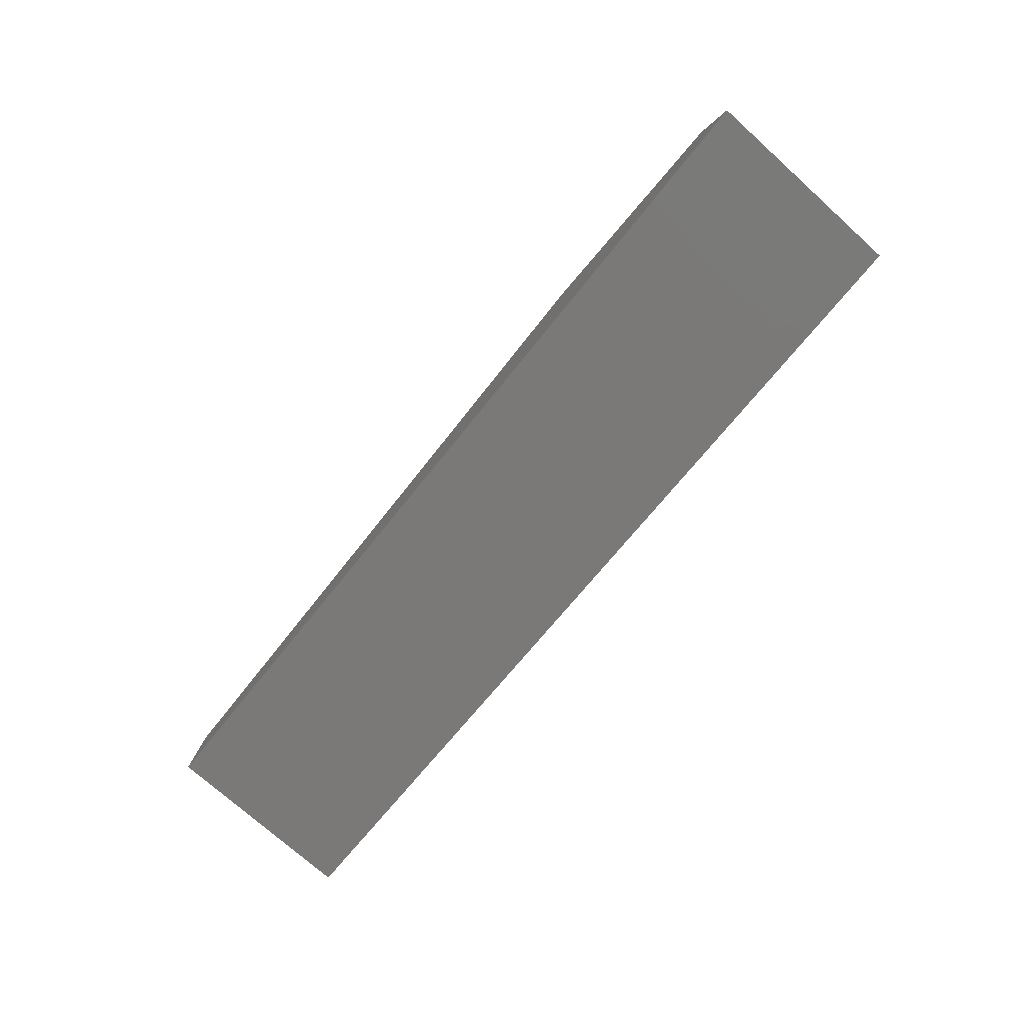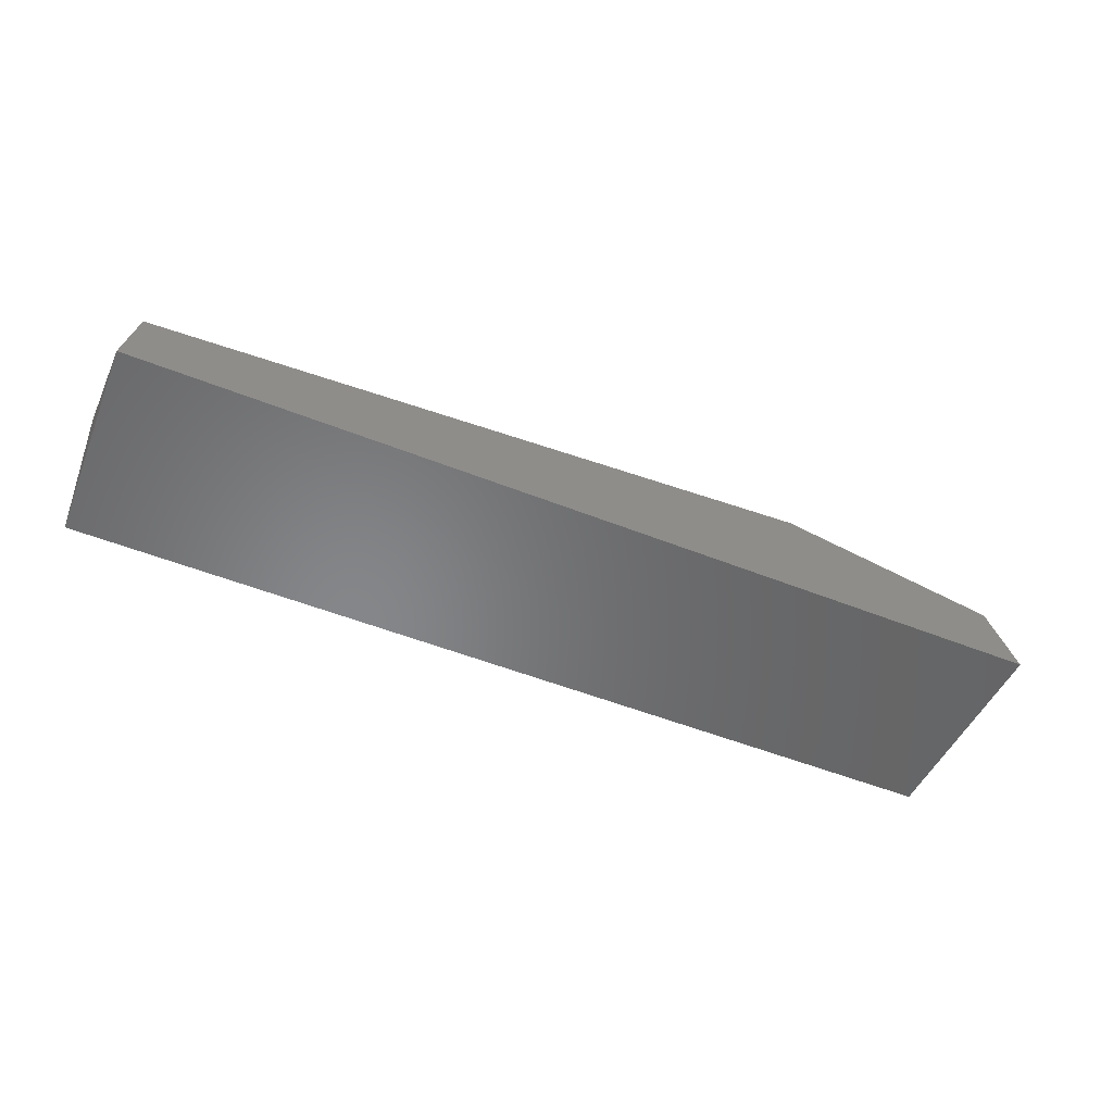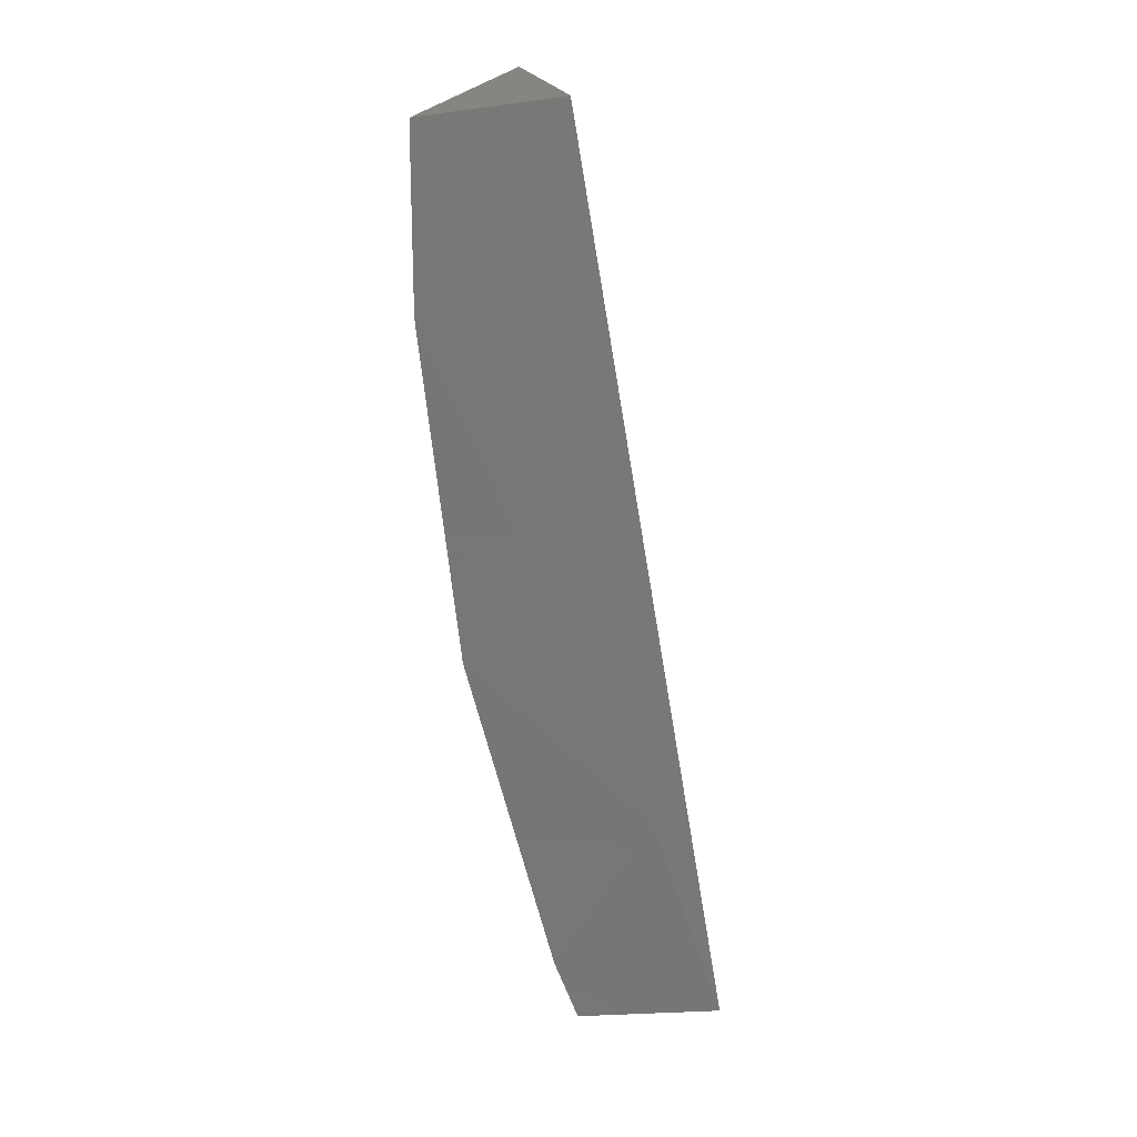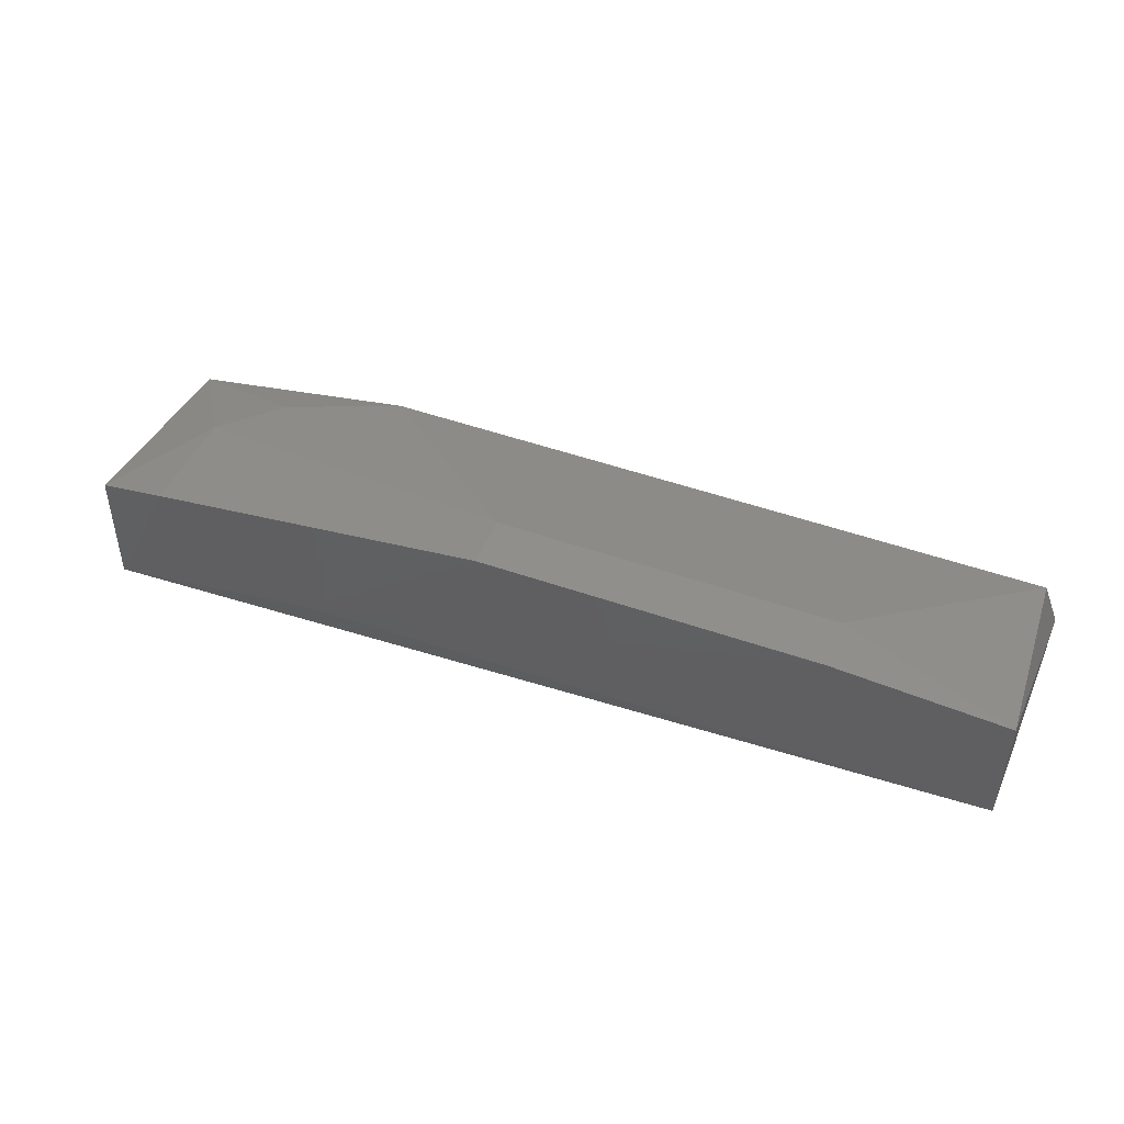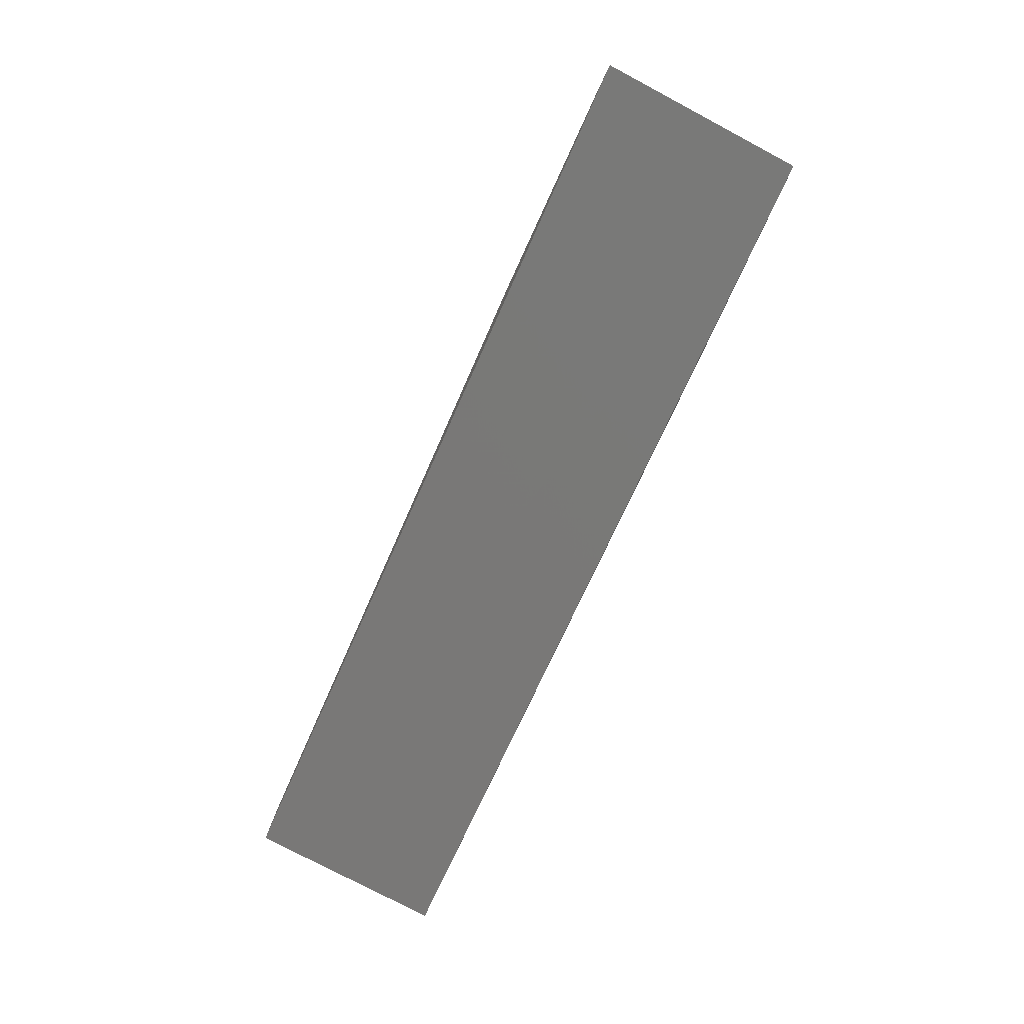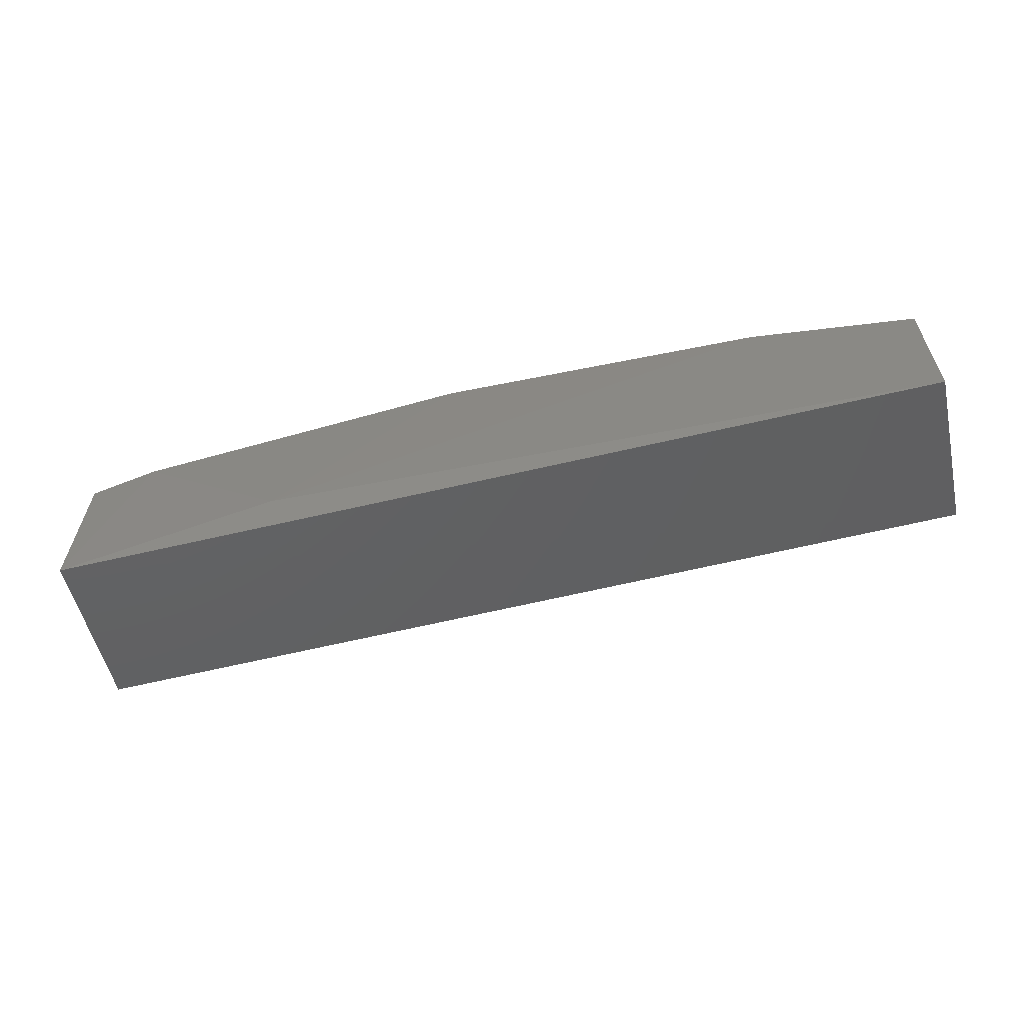
<metadata>
{"format":"stl","ext":"stl","renderer":"f3d","projection":"perspective","resolution":1024,"background":"white","views":[{"elev":-70.4,"azim":52.1,"up":"+Y"},{"elev":-39.4,"azim":-24.2,"up":"+Y"},{"elev":-69.4,"azim":-84.2,"up":"+Z"},{"elev":53.5,"azim":-159.5,"up":"+Y"},{"elev":-73.3,"azim":66.3,"up":"+Y"},{"elev":-56.4,"azim":-168.1,"up":"+Y"}]}
</metadata>
<code>
# stl→obj: 17 verts, 30 faces
v 0.2459 0.9384 2.158
v 0.2599 0.9151 2.16
v 0.2508 0.9563 2.076
v 0.254 0.8951 2.075
v -0.1405 0.9407 2.159
v 0.1505 0.9583 2.158
v -0.133 0.9609 2.158
v -0.1354 0.9794 2.075
v 0.221 0.9575 2.12
v 0.2225 0.9635 2.074
v 0.1596 0.9162 2.072
v 0.08003 0.9856 2.074
v 0.07982 0.9833 2.096
v -0.1373 0.9202 2.075
v -0.06207 0.9869 2.074
v 0.1974 0.9571 2.141
v -0.06194 0.9846 2.096
f 1 2 3
f 4 3 2
f 4 2 5
f 6 5 2
f 6 2 1
f 7 8 5
f 7 5 6
f 9 1 3
f 10 3 4
f 10 4 11
f 10 11 12
f 10 9 3
f 10 12 13
f 10 13 9
f 14 11 4
f 14 4 5
f 14 5 8
f 15 13 12
f 15 12 11
f 15 14 8
f 15 11 14
f 16 6 1
f 16 1 9
f 16 9 13
f 16 13 6
f 17 13 15
f 17 7 6
f 17 6 13
f 17 15 8
f 17 8 7

</code>
